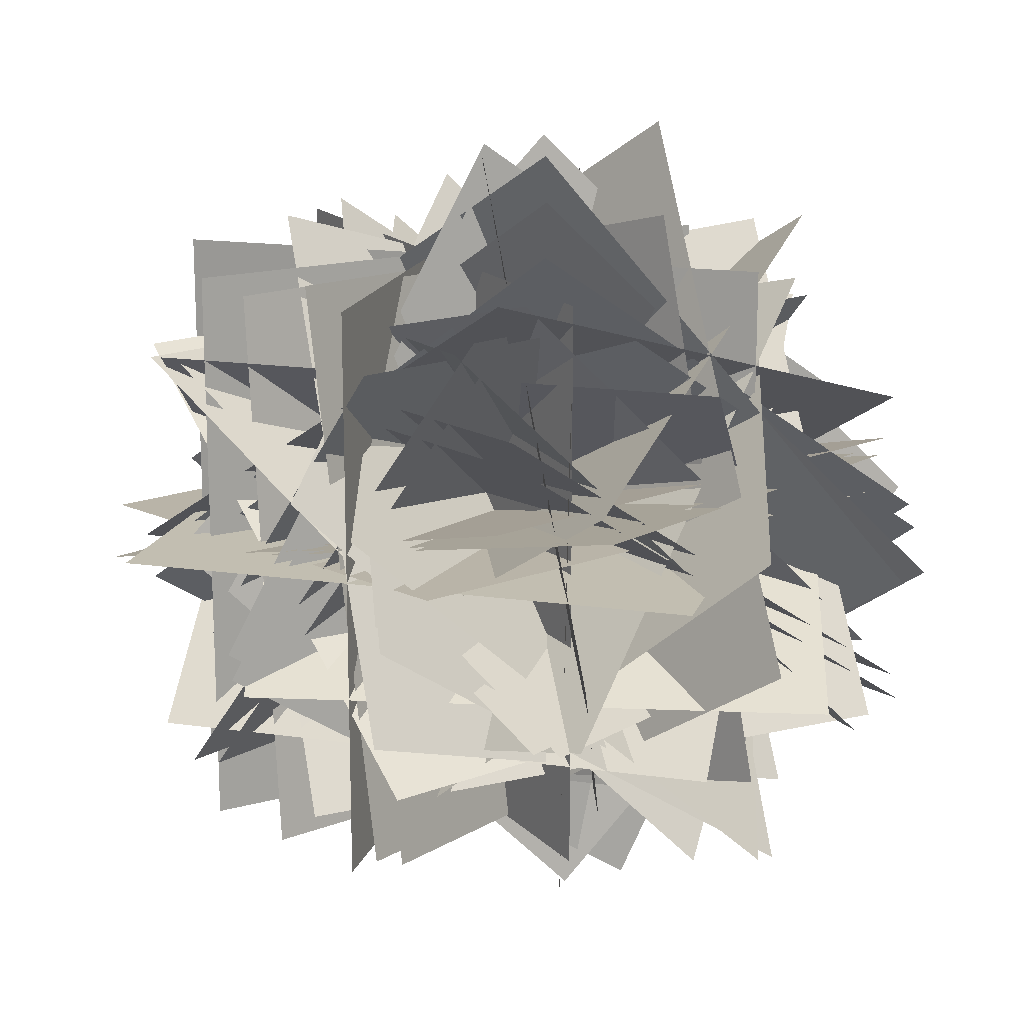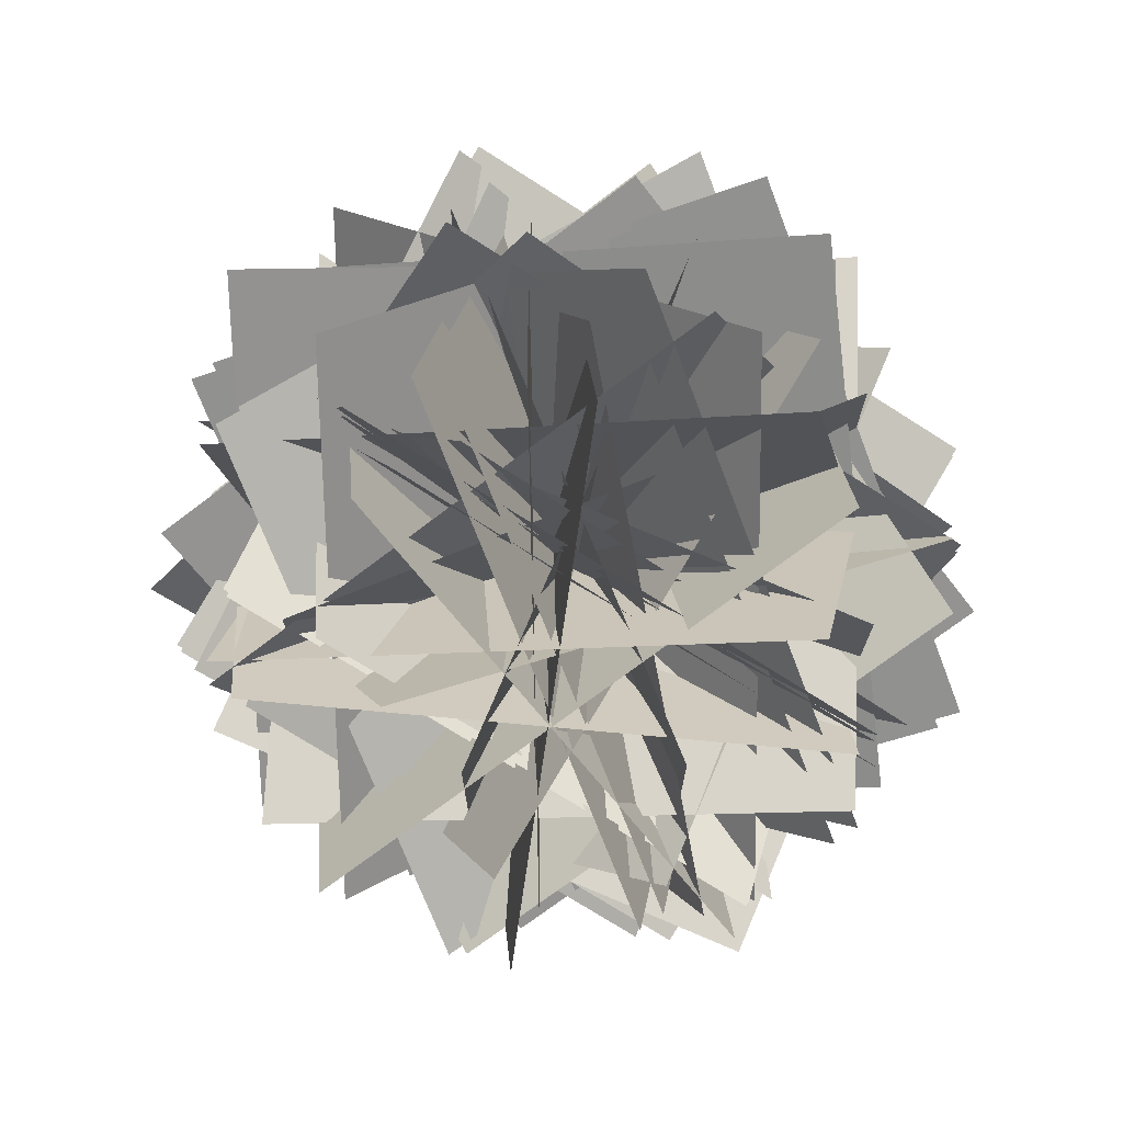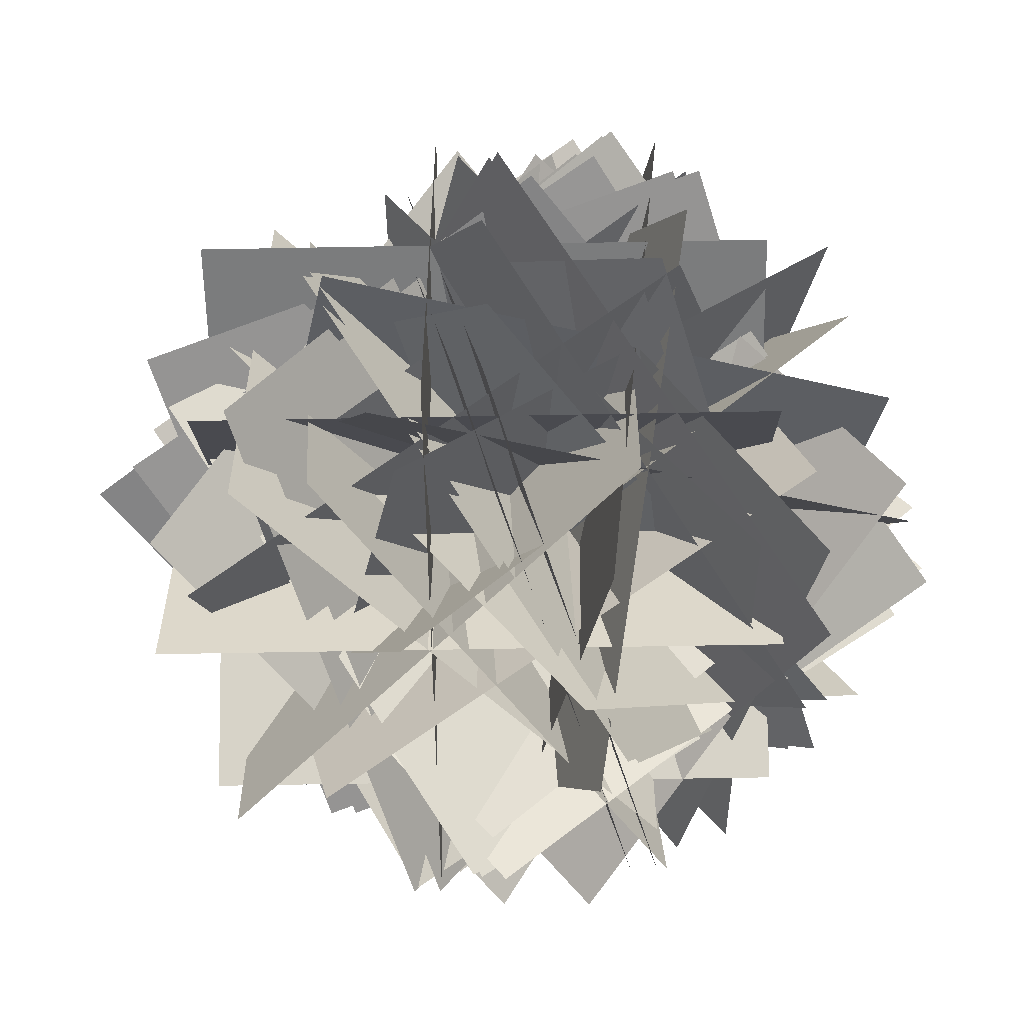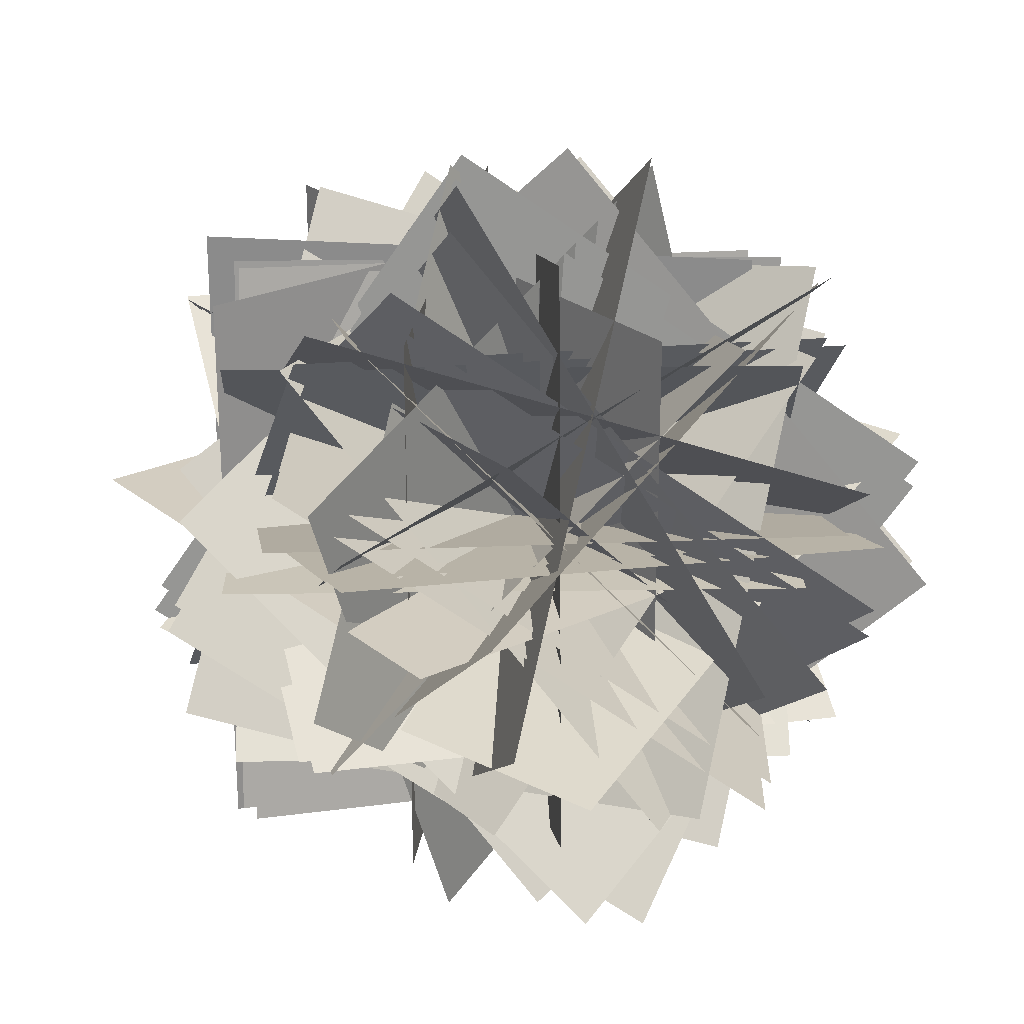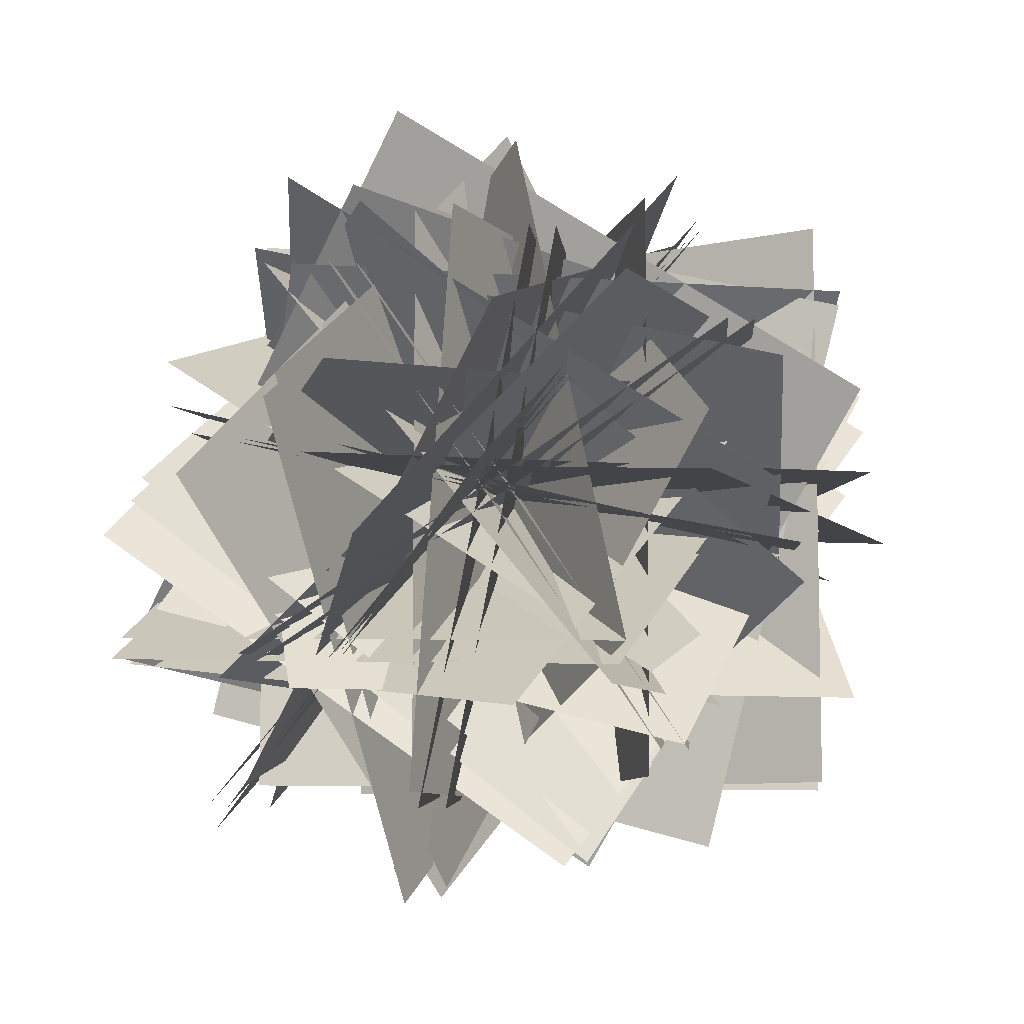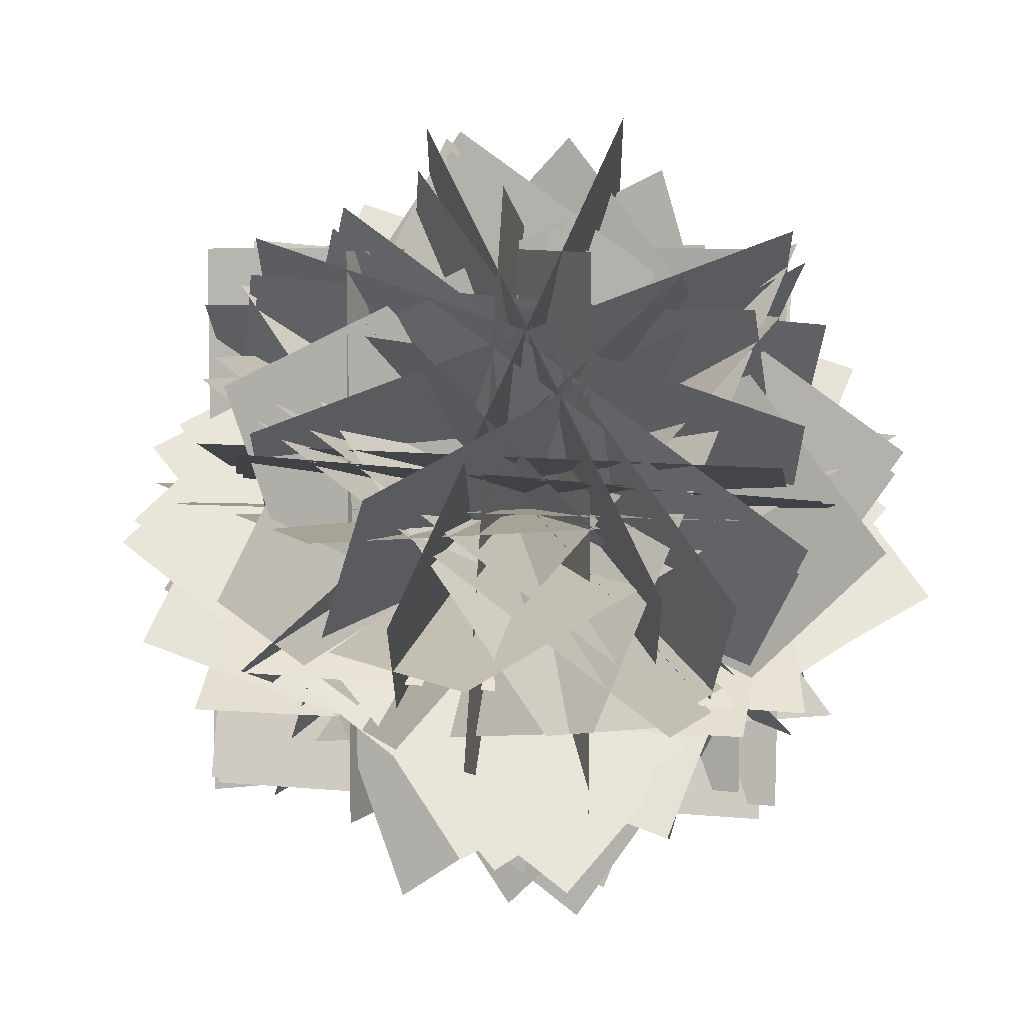
<metadata>
{"format":"obj","ext":"obj","renderer":"f3d","projection":"perspective","resolution":1024,"background":"white","views":[{"elev":17.1,"azim":-74.0,"up":"+Y"},{"elev":74.4,"azim":-157.0,"up":"+Z"},{"elev":-58.6,"azim":-88.9,"up":"+Y"},{"elev":24.8,"azim":-37.5,"up":"+Y"},{"elev":-8.3,"azim":77.6,"up":"+Y"},{"elev":6.7,"azim":-21.7,"up":"+Y"}]}
</metadata>
<code>
g Mesh1 Component_1_1 Group3 Group2 Group1 Untitled1 Model
v -0.4301 -0.05309 -1.202
v 1.143 -0.6707 -0.1206
v 0.5077 0.4299 1.432
v -1.066 1.048 0.3506
f 1 2 3 4
g Mesh2 Component_1_2 Group3 Group2 Group1 Untitled1 Model
v -0.213 -1.191 -0.3066
v 0.8583 0.3687 -0.9739
v 0.2228 1.469 0.5789
v -0.8485 -0.09059 1.246
f 5 6 7 8
g Mesh3 Component_1_3 Group3 Group2 Group1 Untitled1 Model
v 0.5598 -1.205 0.01918
v 0.2049 0.3352 -1.218
v -0.4306 1.436 0.3352
v -0.07563 -0.104 1.572
f 9 10 11 12
g Mesh4 Component_1_4 Group3 Group2 Group1 Untitled1 Model
v 1.296 -0.02898 -0.5129
v -0.5739 -0.6953 -0.8058
v -1.209 0.4054 0.747
v 0.6606 1.072 1.04
f 13 14 15 16
g Mesh5 Component_1_5 Group4 Group2 Group1 Untitled1 Model
v -0.3349 1.163 -0.6465
v 1.238 0.5451 0.4352
v 0.1671 -1.015 1.103
v -1.406 -0.3972 0.0209
f 17 18 19 20
g Mesh6 Component_1_6 Group4 Group2 Group1 Untitled1 Model
v 0.7896 0.2687 -0.9312
v 0.1541 1.369 0.6216
v -0.9171 -0.1906 1.289
v -0.2817 -1.291 -0.2638
f 21 22 23 24
g Mesh7 Component_1_7 Group4 Group2 Group1 Untitled1 Model
v 1.312 0.1881 -0.2803
v -0.2493 1.403 0.05288
v -1.321 -0.1568 0.7202
v 0.2412 -1.372 0.3871
f 25 26 27 28
g Mesh8 Component_1_8 Group4 Group2 Group1 Untitled1 Model
v 0.7865 1.024 0.8296
v 0.1234 0.6825 -1.033
v -0.9478 -0.8774 -0.3659
v -0.2847 -0.5359 1.497
f 29 30 31 32
g Mesh9 Component_1_9 Group5 Group2 Group1 Untitled1 Model
v -1.077 0.881 0.2051
v 0.5723 0.6271 -0.9086
v 1.209 -0.7927 0.3584
v -0.4406 -0.5388 1.472
f 33 34 35 36
g Mesh10 Component_1_10 Group5 Group2 Group1 Untitled1 Model
v -0.7568 0.01231 -0.9295
v 0.1915 1.407 0.1572
v 0.8284 -0.01231 1.424
v -0.1199 -1.407 0.3375
f 37 38 39 40
g Mesh11 Component_1_11 Group5 Group2 Group1 Untitled1 Model
v 0.02804 0.1172 -1.206
v -0.468 1.283 0.3495
v 0.1689 -0.1365 1.617
v 0.6649 -1.303 0.0606
f 41 42 43 44
g Mesh12 Component_1_12 Group5 Group2 Group1 Untitled1 Model
v 0.6706 1.158 -0.3631
v -1.166 0.351 -0.344
v -0.5296 -1.069 0.923
v 1.307 -0.2617 0.9039
f 45 46 47 48
g Mesh13 Component_1_13 Group6 Group2 Group1 Untitled1 Model
v -0.4943 -1.054 1.153
v -1.335 0.2938 -0.07242
v 0.4802 1.025 -0.5146
v 1.321 -0.3229 0.7112
f 49 50 51 52
g Mesh14 Component_1_14 Group6 Group2 Group1 Untitled1 Model
v -0.8353 -1.068 -0.2707
v -0.9849 0.2262 1.255
v 0.8307 0.9573 0.8129
v 0.9803 -0.3373 -0.7129
f 53 54 55 56
g Mesh15 Component_1_15 Group6 Group2 Group1 Untitled1 Model
v -1.187 -0.3511 -0.5272
v -0.6976 -0.3886 1.419
v 1.118 0.3424 0.9763
v 0.629 0.3799 -0.9694
f 57 58 59 60
g Mesh16 Component_1_16 Group6 Group2 Group1 Untitled1 Model
v -1.267 0.5583 0.6449
v -0.5667 -1.31 0.4327
v 1.249 -0.579 -0.00946
v 0.5484 1.289 0.2027
f 61 62 63 64
g Mesh17 Component_1_17 Group7 Group2 Group1 Untitled1 Model
v 1.011 0.2252 1.159
v 0.08007 -1.43 0.5101
v -1.175 -0.2989 -0.5724
v -0.244 1.356 0.07615
f 65 66 67 68
g Mesh18 Component_1_18 Group7 Group2 Group1 Untitled1 Model
v 1.215 -0.6536 0.004888
v -0.04354 -0.557 1.565
v -1.299 0.5738 0.4826
v -0.04077 0.4772 -1.078
f 69 70 71 72
g Mesh19 Component_1_19 Group7 Group2 Group1 Untitled1 Model
v 0.6657 -1.287 -0.02056
v 0.4346 -0.04889 1.541
v -0.8208 1.082 0.4588
v -0.5897 -0.1566 -1.103
f 73 74 75 76
g Mesh20 Component_1_20 Group7 Group2 Group1 Untitled1 Model
v -0.2316 -1.157 1.156
v 1.317 -0.05518 0.5117
v 0.06122 1.076 -0.5707
v -1.487 -0.02621 0.07387
f 77 78 79 80
g Mesh21 Component_1_21 Group8 Group2 Group1 Untitled1 Model
v 1.061 0.298 1.127
v 0.1301 -1.357 0.4789
v -1.125 -0.2261 -0.6036
v -0.194 1.429 0.045
f 81 82 83 84
g Mesh22 Component_1_22 Group8 Group2 Group1 Untitled1 Model
v 1.265 -0.5808 -0.02626
v 0.006465 -0.4842 1.534
v -1.249 0.6466 0.4514
v 0.009232 0.55 -1.109
f 85 86 87 88
g Mesh23 Component_1_23 Group8 Group2 Group1 Untitled1 Model
v 0.7157 -1.215 -0.05171
v 0.4846 0.02392 1.51
v -0.7708 1.155 0.4276
v -0.5397 -0.08378 -1.134
f 89 90 91 92
g Mesh24 Component_1_24 Group8 Group2 Group1 Untitled1 Model
v -0.1816 -1.084 1.125
v 1.367 0.01764 0.4806
v 0.1112 1.148 -0.6019
v -1.437 0.04661 0.04272
f 93 94 95 96
g Mesh25 Component_1_25 Group10 Group9 Group1 Untitled1 Model
v -1.094 -1.003 -0.1765
v 0.9121 -1.003 -0.1765
v 0.9121 1.003 -0.1765
v -1.094 1.003 -0.1765
f 97 98 99 100
g Mesh26 Component_1_26 Group10 Group9 Group1 Untitled1 Model
v -0.09119 -1.003 0.8903
v -0.09119 -1.003 -1.116
v -0.09119 1.003 -1.116
v -0.09119 1.003 0.8903
f 101 102 103 104
g Mesh27 Component_1_27 Group10 Group9 Group1 Untitled1 Model
v 0.6945 -1.003 0.5964
v -0.7244 -1.003 -0.8224
v -0.7244 1.003 -0.8224
v 0.6945 1.003 0.5964
f 105 106 107 108
g Mesh28 Component_1_28 Group10 Group9 Group1 Untitled1 Model
v 0.623 -1.003 -0.8875
v -0.7959 -1.003 0.5313
v -0.7959 1.003 0.5313
v 0.623 1.003 -0.8875
f 109 110 111 112
g Mesh29 Component_1_29 Group11 Group9 Group1 Untitled1 Model
v -1.094 0.0635 -0.9877
v 0.9121 0.0635 -0.9877
v 0.9121 0.0635 1.019
v -1.094 0.0635 1.019
f 113 114 115 116
g Mesh30 Component_1_30 Group11 Group9 Group1 Untitled1 Model
v -0.09119 -1.003 -0.9877
v -0.09119 1.003 -0.9877
v -0.09119 1.003 1.019
v -0.09119 -1.003 1.019
f 117 118 119 120
g Mesh31 Component_1_31 Group11 Group9 Group1 Untitled1 Model
v 0.6945 -0.7094 -0.9877
v -0.7244 0.7094 -0.9877
v -0.7244 0.7094 1.019
v 0.6945 -0.7094 1.019
f 121 122 123 124
g Mesh32 Component_1_32 Group11 Group9 Group1 Untitled1 Model
v 0.623 0.7745 -0.9877
v -0.7959 -0.6444 -0.9877
v -0.7959 -0.6444 1.019
v 0.623 0.7745 1.019
f 125 126 127 128
g Mesh33 Component_1_33 Group12 Group9 Group1 Untitled1 Model
v -1.131 0.8031 -0.089
v -0.3597 -0.7205 -1.143
v 1.26 -0.7205 0.04235
v 0.4883 0.8031 1.096
f 129 130 131 132
g Mesh34 Component_1_34 Group12 Group9 Group1 Untitled1 Model
v -1.224 -0.6529 0.03775
v -0.3239 0.6529 -1.192
v 1.295 0.6529 -0.006586
v 0.3955 -0.6529 1.223
f 133 134 135 136
g Mesh35 Component_1_35 Group12 Group9 Group1 Untitled1 Model
v -0.79 -1.058 -0.5549
v -0.6991 0.9425 -0.6791
v 0.9202 0.9425 0.506
v 0.8293 -1.058 0.6302
f 137 138 139 140
g Mesh36 Component_1_36 Group12 Group9 Group1 Untitled1 Model
v -0.152 -0.03823 -1.427
v -1.334 0.1157 0.1879
v 0.2856 0.1157 1.373
v 1.467 -0.03823 -0.2415
f 141 142 143 144
g Mesh37 Component_1_37 Group13 Group9 Group1 Untitled1 Model
v 0.433 0.2909 1.419
v -1.302 0.3479 0.4129
v -0.342 -0.1683 -1.272
v 1.393 -0.2253 -0.2654
f 145 146 147 148
g Mesh38 Component_1_38 Group13 Group9 Group1 Untitled1 Model
v -0.5976 -0.711 1.139
v -0.2909 1.227 0.7198
v 0.6692 0.711 -0.9649
v 0.3625 -1.227 -0.5458
f 149 150 151 152
g Mesh39 Component_1_39 Group13 Group9 Group1 Untitled1 Model
v -1.232 -0.4048 0.6835
v 0.2117 0.9254 1.099
v 1.172 0.4092 -0.5859
v -0.2719 -0.9211 -1.001
f 153 154 155 156
g Mesh40 Component_1_40 Group13 Group9 Group1 Untitled1 Model
v -0.9434 1.027 0.4094
v 0.06658 -0.3843 1.417
v 1.027 -0.9005 -0.2673
v 0.01671 0.5103 -1.275
f 157 158 159 160
g Mesh41 Component_1_41 Group14 Group9 Group1 Untitled1 Model
v 1.223 0.5197 -0.3772
v 0.6522 -0.5949 1.191
v -1.264 -0.4147 0.6219
v -0.6932 0.6999 -0.9461
f 161 162 163 164
g Mesh42 Component_1_42 Group14 Group9 Group1 Untitled1 Model
v 1.031 -0.9195 -0.1863
v 0.8553 0.7393 0.9292
v -1.06 0.9195 0.3603
v -0.8853 -0.7393 -0.7551
f 165 166 167 168
g Mesh43 Component_1_43 Group14 Group9 Group1 Untitled1 Model
v 0.7815 -1.113 0.591
v 1.061 0.8481 0.271
v -0.8548 1.028 -0.2979
v -1.134 -0.9328 0.02213
f 169 170 171 172
g Mesh44 Component_1_44 Group14 Group9 Group1 Untitled1 Model
v 0.6723 0.1534 1.36
v 1.2 -0.2313 -0.5374
v -0.7163 -0.05113 -1.106
v -1.244 0.3336 0.7912
f 173 174 175 176
g Mesh45 Component_1_45 Group15 Group9 Group1 Untitled1 Model
v 1.223 0.5197 -0.4709
v 0.6522 -0.5949 1.097
v -1.264 -0.4147 0.5282
v -0.6932 0.6999 -1.04
f 177 178 179 180
g Mesh46 Component_1_46 Group15 Group9 Group1 Untitled1 Model
v 1.031 -0.9195 -0.2799
v 0.8553 0.7393 0.8355
v -1.06 0.9195 0.2666
v -0.8853 -0.7393 -0.8488
f 181 182 183 184
g Mesh47 Component_1_47 Group15 Group9 Group1 Untitled1 Model
v 0.7815 -1.113 0.4973
v 1.061 0.8481 0.1773
v -0.8548 1.028 -0.3915
v -1.134 -0.9328 -0.07153
f 185 186 187 188
g Mesh48 Component_1_48 Group15 Group9 Group1 Untitled1 Model
v 0.6723 0.1534 1.266
v 1.2 -0.2313 -0.631
v -0.7163 -0.05113 -1.2
v -1.244 0.3336 0.6976
f 189 190 191 192

</code>
